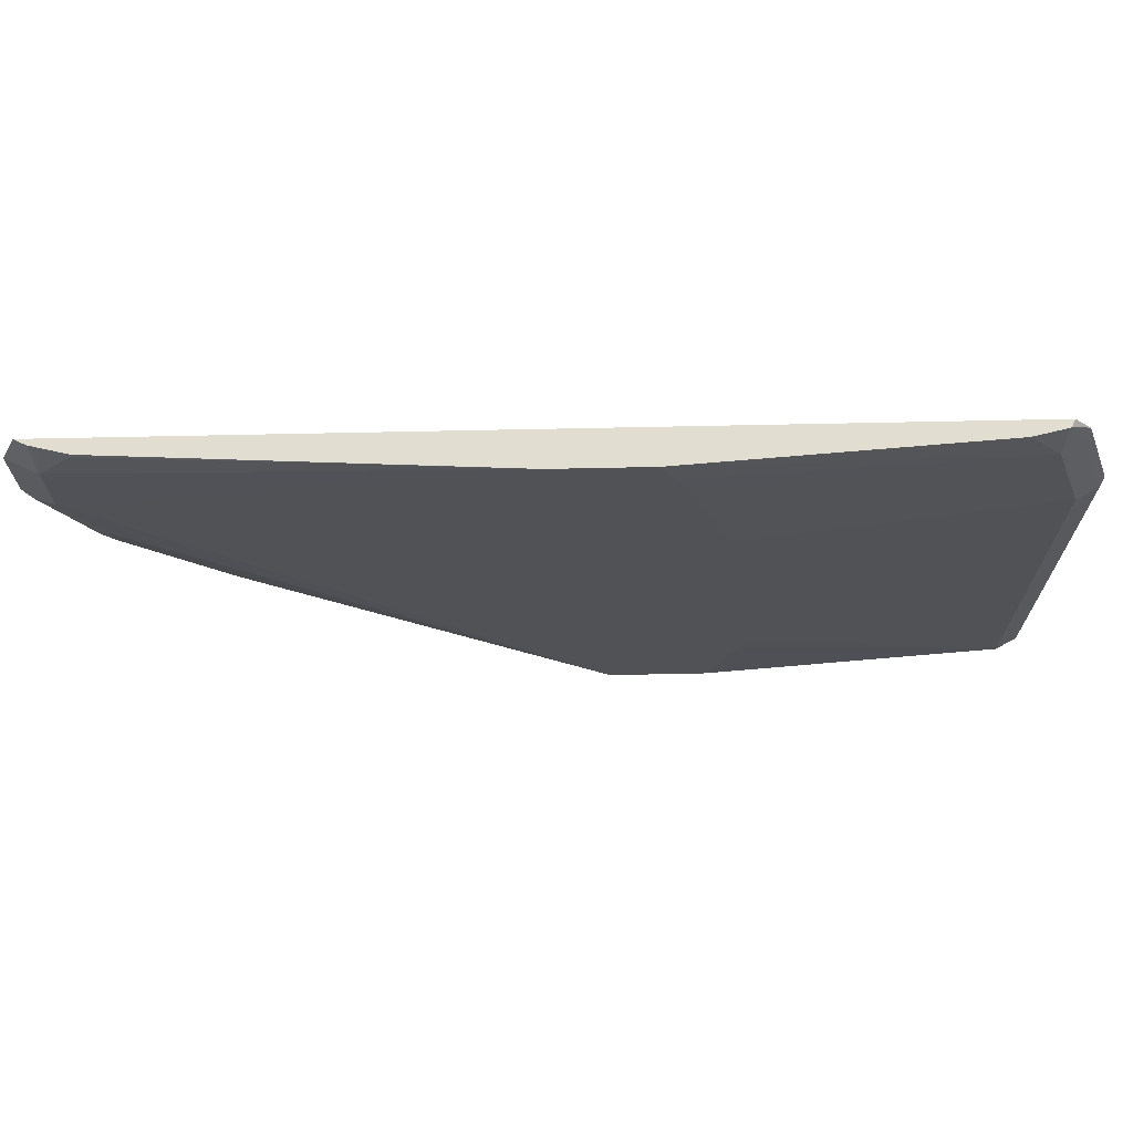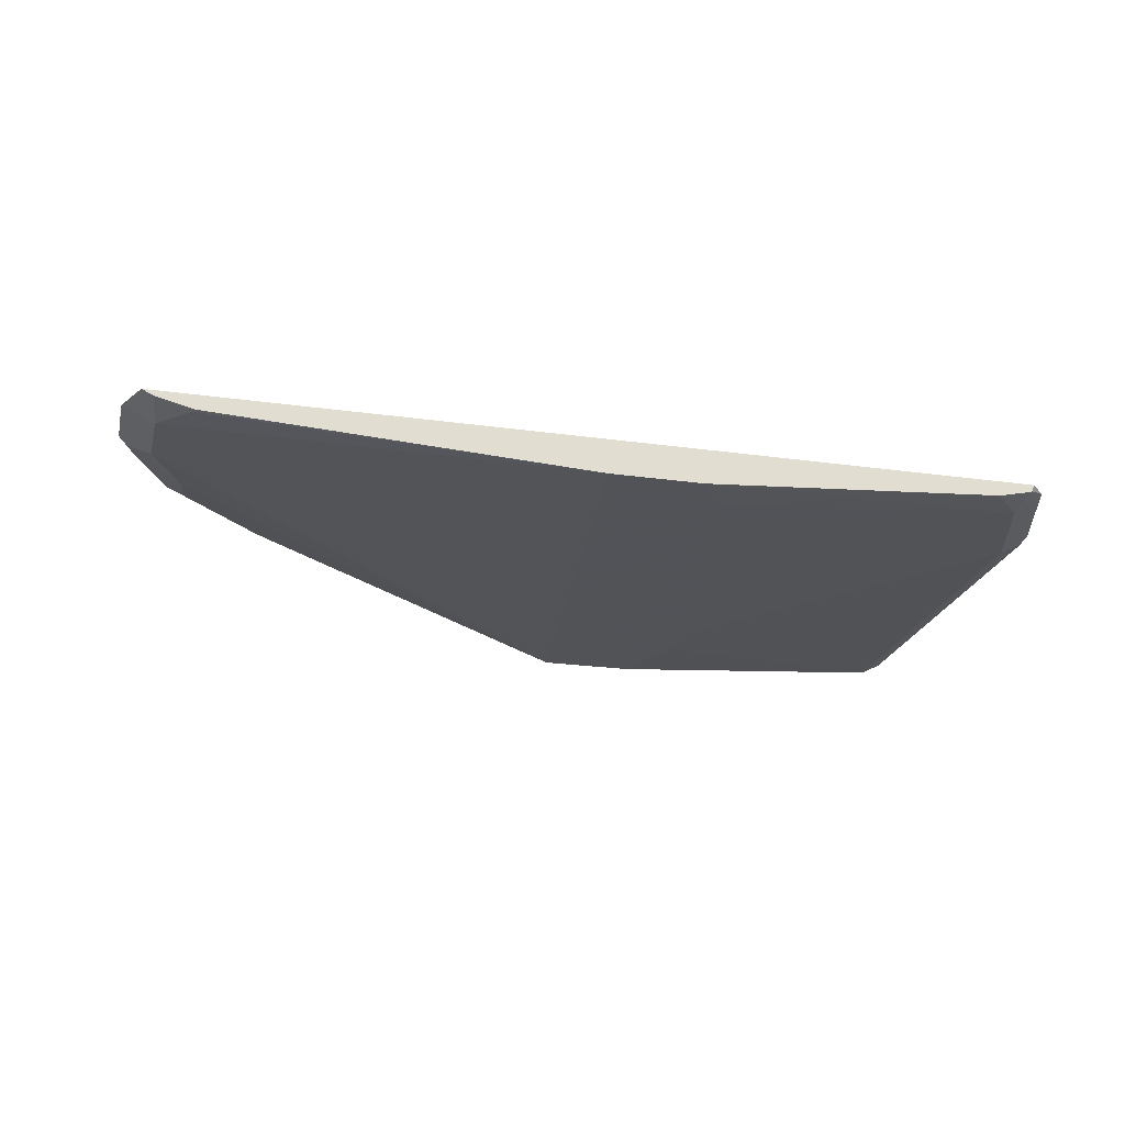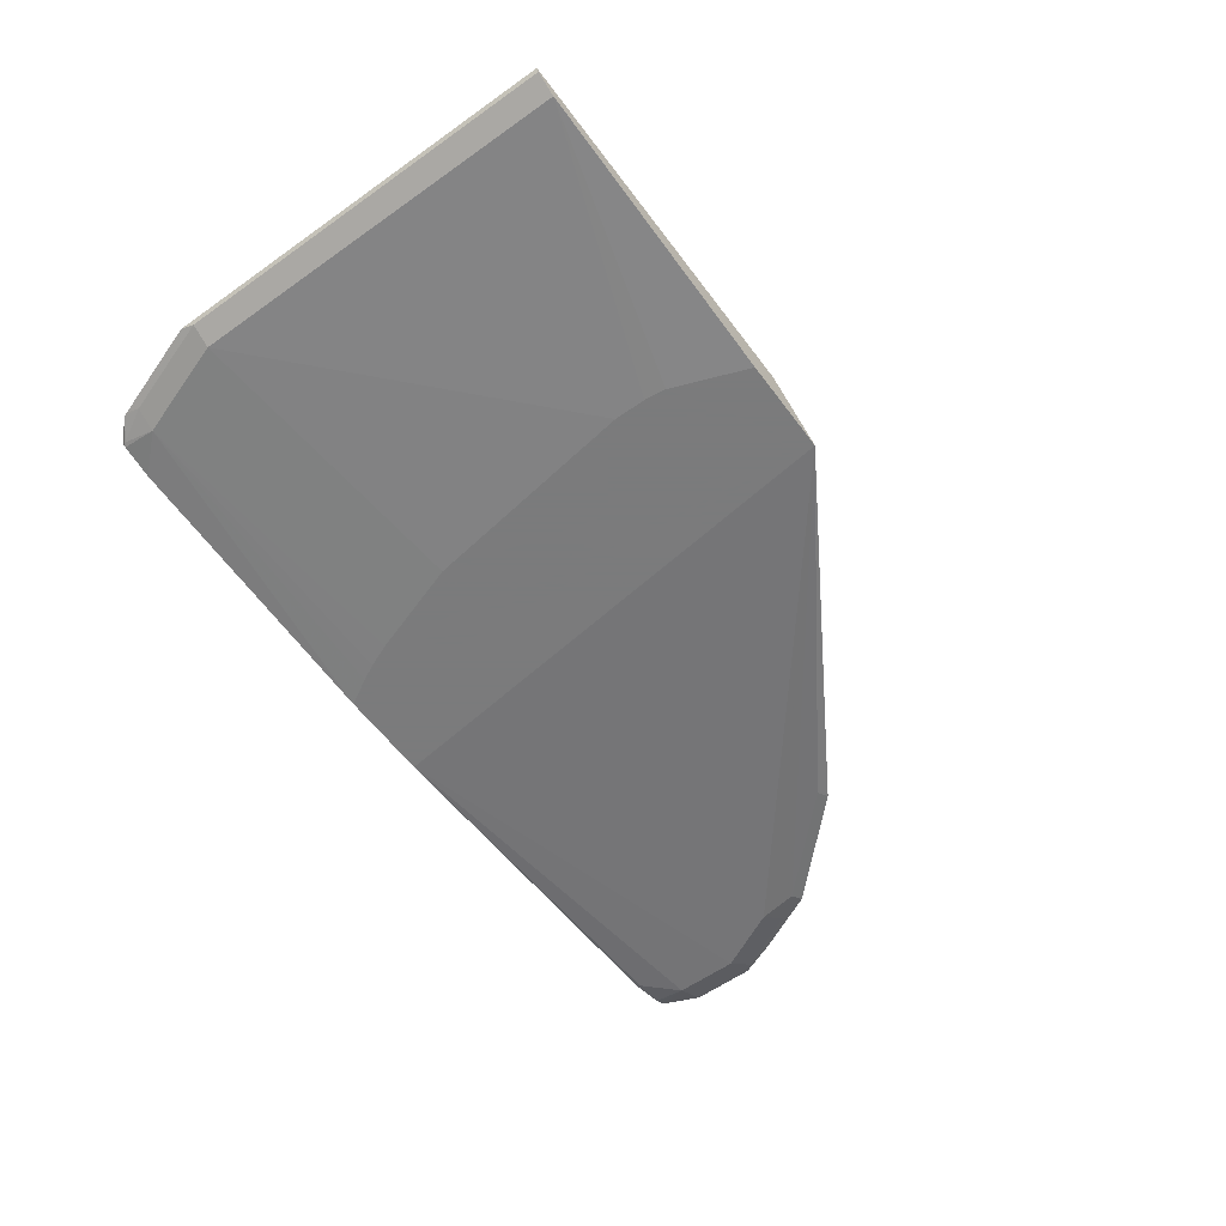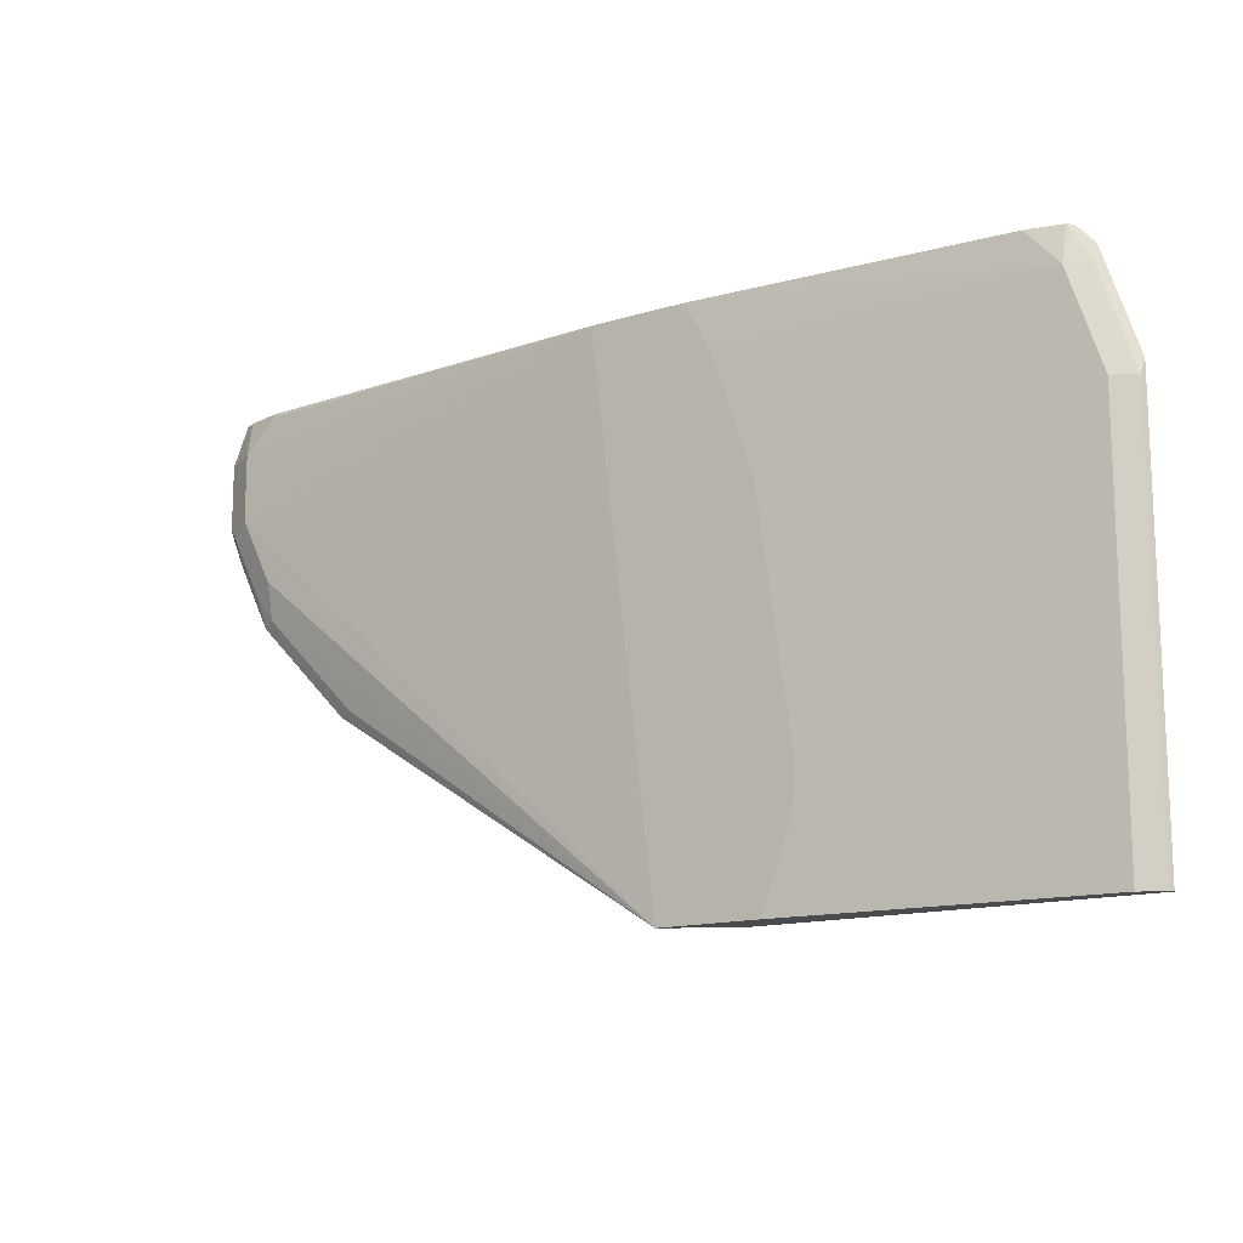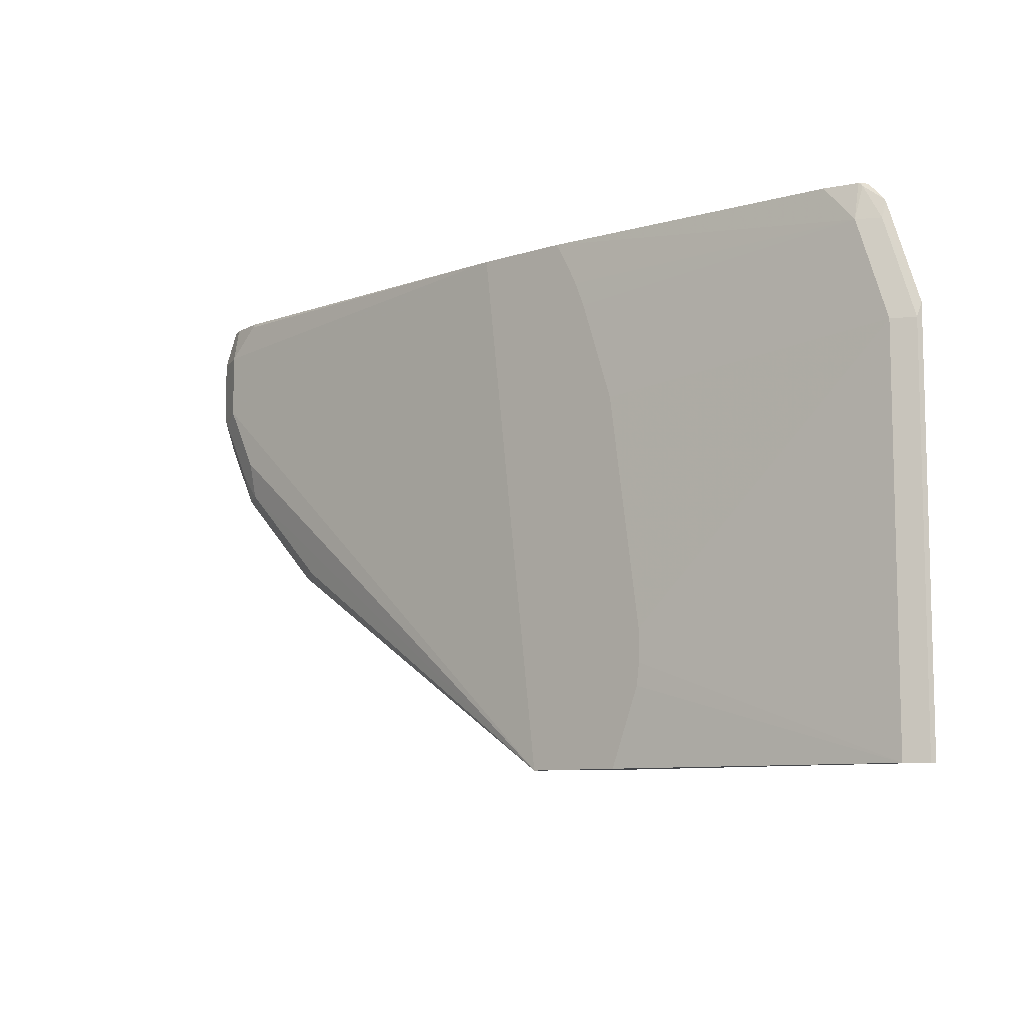
<metadata>
{"format":"obj","ext":"obj","renderer":"f3d","projection":"perspective","resolution":1024,"background":"white","views":[{"elev":68.6,"azim":-1.2,"up":"+Z"},{"elev":-22.5,"azim":-13.7,"up":"+Y"},{"elev":-58.4,"azim":126.3,"up":"+Y"},{"elev":-14.3,"azim":34.2,"up":"+Z"},{"elev":-8.8,"azim":41.1,"up":"+Z"}]}
</metadata>
<code>
v 0.8835 -0.03077 -0.3039
v 0.8835 -0.03077 -0.05192
v 0.8821 -0.03367 -0.3039
v 0.6611 -0.03077 -0.3039
v 0.8821 -0.03367 -0.0606
v 0.8633 -0.03077 0.008686
v 0.8619 -0.03367 -3.112e-05
v 0.8686 -0.0404 -0.3039
v 0.6214 -0.05292 -0.3039
v 0.3949 -0.03077 -0.1664
v 0.8686 -0.0404 -0.0606
v 0.8624 -0.03077 0.01102
v 0.8509 -0.03535 0.02018
v 0.8484 -0.0404 -3.112e-05
v 0.7022 -0.05292 -0.2424
v 0.7004 -0.05292 -0.256
v 0.682 -0.05292 -0.3039
v 0.5817 -0.05292 0.02222
v 0.3232 -0.0404 -0.04042
v 0.3434 -0.0404 -0.08082
v 0.3434 -0.03535 -0.1036
v 0.404 -0.03535 -0.1641
v 0.3343 -0.03077 -0.1058
v 0.6618 -0.05292 -0.02021
v 0.682 -0.05292 -0.08082
v 0.7022 -0.05292 -0.2222
v 0.8522 -0.03077 0.02222
v 0.8522 -0.03077 0.02222
v 0.85 -0.03518 0.02222
v 0.8486 -0.03587 0.02222
v 0.8282 -0.0404 0.02222
v 0.6405 -0.05292 0.02222
v 0.6503 -0.05292 0.005237
v 0.6555 -0.05292 -0.005268
v 0.3438 -0.03999 0.02222
v 0.3434 -0.0404 0.02018
v 0.3232 -0.0404 -3.112e-05
v 0.3039 -0.03077 -0.04135
v 0.3098 -0.03367 -0.04716
v 0.33 -0.03367 -0.08755
v 0.3141 -0.03077 -0.06543
v 0.3141 -0.03077 0.02222
v 0.3212 -0.03432 0.02222
v 0.3266 -0.03704 0.01683
v 0.3039 -0.03077 -0.0009571
f 18 29 28
f 14 31 32
f 18 31 30
f 18 32 31
f 14 34 24
f 14 33 34
f 14 32 33
f 18 30 29
f 12 28 29
f 13 30 14
f 13 29 30
f 12 29 13
f 12 27 28
f 11 25 26
f 11 24 25
f 11 14 24
f 18 28 27
f 38 41 39
f 14 30 31
f 18 27 42
f 21 40 23
f 18 43 35
f 10 22 23
f 37 44 43
f 37 42 45
f 37 43 42
f 36 44 37
f 35 44 36
f 35 43 44
f 23 39 41
f 23 40 39
f 21 23 22
f 20 40 21
f 19 40 20
f 19 39 40
f 19 38 39
f 19 45 38
f 19 37 45
f 18 37 19
f 18 36 37
f 18 35 36
f 18 42 43
f 9 32 18
f 9 24 34
f 9 34 33
f 2 7 5
f 2 6 7
f 1 6 2
f 1 12 6
f 1 27 12
f 1 42 27
f 1 45 42
f 1 38 45
f 3 5 11
f 1 41 38
f 1 10 23
f 1 9 4
f 1 17 9
f 1 8 17
f 1 3 8
f 1 5 3
f 1 2 5
f 9 33 32
f 1 23 41
f 3 11 8
f 1 4 10
f 5 7 14
f 4 9 10
f 9 26 25
f 9 15 26
f 9 17 16
f 9 22 10
f 9 21 22
f 9 20 21
f 9 19 20
f 9 16 15
f 8 16 17
f 5 14 11
f 9 18 19
f 6 12 7
f 7 12 13
f 9 25 24
f 8 11 26
f 8 26 15
f 8 15 16
f 7 13 14

</code>
